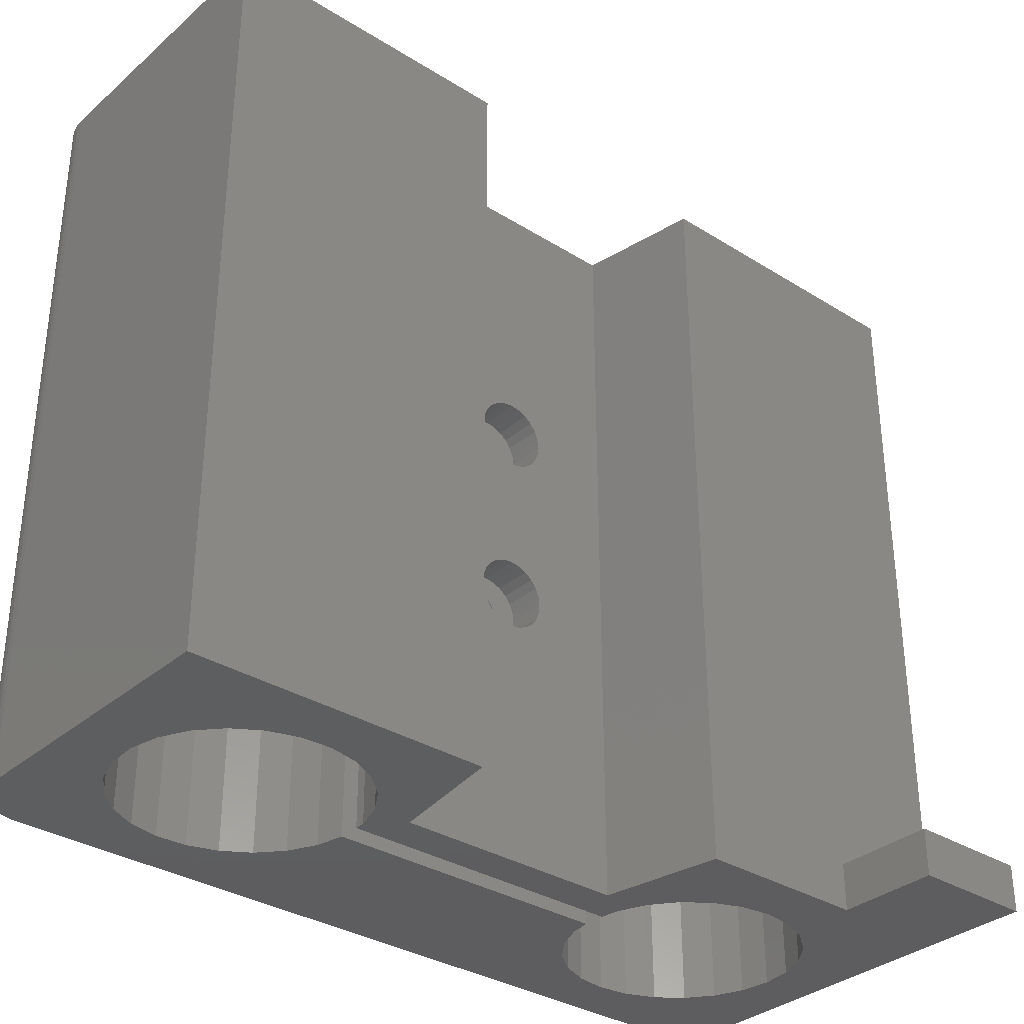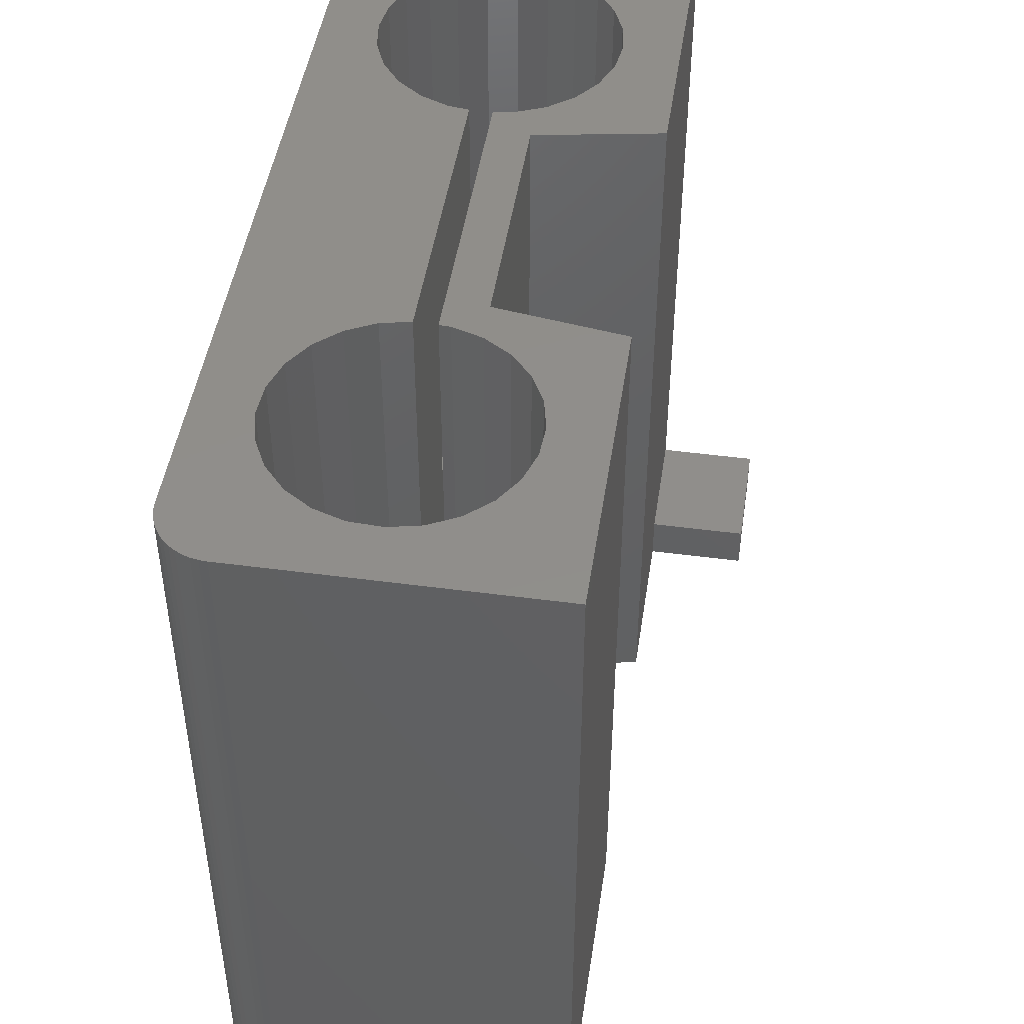
<metadata>
{"format":"stl","ext":"stl","renderer":"f3d","projection":"perspective","resolution":1024,"background":"white","views":[{"elev":-33.4,"azim":-130.6,"up":"+Z"},{"elev":46.8,"azim":-171.4,"up":"+Z"}]}
</metadata>
<code>
# stl→obj: 368 verts, 752 faces
v 47.59 13.33 8.46e-15
v 47.59 27.58 5
v 47.59 13.33 48
v 47.59 61.83 0
v 47.59 47.58 5
v 47.59 47.58 43
v 47.59 27.58 43
v 47.59 61.83 48
v 44.09 9.828 48
v 25.59 9.828 3
v 44.09 9.828 8.46e-15
v 25.59 9.828 48
v 19.09 9.828 3
v 19.09 9.828 0
v 25.59 65.33 48
v 44.09 65.33 0
v 25.59 65.33 0
v 44.09 65.33 48
v 35.21 46.96 48
v 35.89 46.92 5.64e-15
v 35.21 46.96 5.64e-15
v 35.89 46.92 48
v 35.89 28.24 5.64e-15
v 35.89 35.36 17.4
v 35.89 28.24 48
v 35.89 35.59 16.85
v 35.89 35.28 18
v 35.89 35.95 16.37
v 35.89 36.43 16.01
v 35.89 36.98 15.78
v 35.89 37.58 15.7
v 35.89 38.17 15.78
v 35.89 38.73 16.01
v 35.89 39.2 16.37
v 35.89 39.57 16.85
v 35.89 39.8 17.4
v 35.89 39.88 18
v 35.89 39.88 30
v 35.89 35.59 31.15
v 35.89 35.36 30.6
v 35.89 35.28 30
v 35.89 35.95 31.63
v 35.89 36.43 31.99
v 35.89 36.98 32.22
v 35.89 37.58 32.3
v 35.89 38.17 32.22
v 35.89 38.73 31.99
v 35.89 39.2 31.63
v 35.89 39.57 31.15
v 35.89 39.8 30.6
v 35.89 35.36 18.6
v 35.89 35.36 29.4
v 35.89 35.59 19.15
v 35.89 35.59 28.85
v 35.89 35.95 19.63
v 35.89 35.95 28.37
v 35.89 36.43 19.99
v 35.89 36.43 28.01
v 35.89 36.98 27.78
v 35.89 36.98 20.22
v 35.89 37.58 27.7
v 35.89 37.58 20.3
v 35.89 38.17 20.22
v 35.89 38.17 27.78
v 35.89 38.73 19.99
v 35.89 38.73 28.01
v 35.89 39.2 28.37
v 35.89 39.2 19.63
v 35.89 39.57 19.15
v 35.89 39.57 28.85
v 35.89 39.8 18.6
v 35.89 39.8 29.4
v 34.65 28.07 5.64e-15
v 34.65 28.07 48
v 32.84 27.32 5.64e-15
v 32.84 27.32 48
v 31.28 26.13 5.64e-15
v 31.28 26.13 48
v 30.09 24.58 48
v 30.09 24.58 5.64e-15
v 29.34 22.77 48
v 29.34 22.77 5.64e-15
v 29.09 20.83 48
v 29.09 20.83 5.64e-15
v 29.34 18.89 48
v 29.34 18.89 5.64e-15
v 30.09 17.08 48
v 30.09 17.08 5.64e-15
v 31.28 15.53 48
v 31.28 15.53 5.64e-15
v 32.84 14.33 5.64e-15
v 32.84 14.33 48
v 34.65 13.58 5.64e-15
v 34.65 13.58 48
v 36.59 13.33 5.64e-15
v 36.59 13.33 48
v 38.53 13.58 5.64e-15
v 38.53 13.58 48
v 40.34 14.33 5.64e-15
v 40.34 14.33 48
v 41.89 15.53 5.64e-15
v 41.89 15.53 48
v 43.08 17.08 48
v 43.08 17.08 5.64e-15
v 43.83 18.89 48
v 43.83 18.89 5.64e-15
v 44.09 20.83 48
v 44.09 20.83 5.64e-15
v 43.83 22.77 48
v 43.83 22.77 5.64e-15
v 43.08 24.58 48
v 43.08 24.58 5.64e-15
v 41.89 26.13 48
v 41.89 26.13 5.64e-15
v 40.34 27.32 5.64e-15
v 40.34 27.32 48
v 38.53 28.07 5.64e-15
v 38.53 28.07 48
v 37.29 28.24 5.64e-15
v 37.29 28.24 48
v 37.29 35.36 30.6
v 37.29 35.59 31.15
v 37.29 46.88 48
v 37.29 35.28 30
v 37.29 35.95 31.63
v 37.29 36.43 31.99
v 37.29 36.98 32.22
v 37.29 37.58 32.3
v 37.29 38.17 32.22
v 37.29 38.73 31.99
v 37.29 39.2 31.63
v 37.29 39.57 31.15
v 37.29 39.8 30.6
v 37.29 39.88 30
v 37.29 39.88 18
v 37.29 35.59 16.85
v 37.29 46.88 5.64e-15
v 37.29 35.36 17.4
v 37.29 35.28 18
v 37.29 35.95 16.37
v 37.29 36.43 16.01
v 37.29 36.98 15.78
v 37.29 37.58 15.7
v 37.29 38.17 15.78
v 37.29 38.73 16.01
v 37.29 39.2 16.37
v 37.29 39.57 16.85
v 37.29 39.8 17.4
v 37.29 35.36 29.4
v 37.29 35.36 18.6
v 37.29 35.59 28.85
v 37.29 35.59 19.15
v 37.29 35.95 28.37
v 37.29 35.95 19.63
v 37.29 36.43 28.01
v 37.29 36.43 19.99
v 37.29 36.98 20.22
v 37.29 36.98 27.78
v 37.29 37.58 27.7
v 37.29 37.58 20.3
v 37.29 38.17 27.78
v 37.29 38.17 20.22
v 37.29 38.73 19.99
v 37.29 38.73 28.01
v 37.29 39.2 19.63
v 37.29 39.2 28.37
v 37.29 39.57 28.85
v 37.29 39.57 19.15
v 37.29 39.8 29.4
v 37.29 39.8 18.6
v 39.08 47.26 5.64e-15
v 39.08 47.26 48
v 40.83 48.14 5.64e-15
v 40.83 48.14 48
v 42.28 49.45 5.64e-15
v 42.28 49.45 48
v 43.35 51.09 48
v 43.35 51.09 5.64e-15
v 43.96 52.95 48
v 43.96 52.95 5.64e-15
v 44.07 54.91 48
v 44.07 54.91 5.64e-15
v 43.66 56.82 48
v 43.66 56.82 5.64e-15
v 42.77 58.57 48
v 42.77 58.57 5.64e-15
v 41.47 60.03 48
v 41.47 60.03 5.64e-15
v 39.83 61.09 5.64e-15
v 39.83 61.09 48
v 37.96 61.7 5.64e-15
v 37.96 61.7 48
v 36.01 61.81 5.64e-15
v 36.01 61.81 48
v 34.09 61.4 5.64e-15
v 34.09 61.4 48
v 32.35 60.52 5.64e-15
v 32.35 60.52 48
v 30.89 59.21 5.64e-15
v 30.89 59.21 48
v 29.82 57.57 48
v 29.82 57.57 5.64e-15
v 29.22 55.71 48
v 29.22 55.71 5.64e-15
v 29.11 53.75 48
v 29.11 53.75 5.64e-15
v 29.51 51.83 48
v 29.51 51.83 5.64e-15
v 30.4 50.09 48
v 30.4 50.09 5.64e-15
v 31.71 48.63 48
v 31.71 48.63 5.64e-15
v 33.35 47.56 5.64e-15
v 33.35 47.56 48
v 25.59 28.73 48
v 33.39 30.08 48
v 33.39 45.08 48
v 25.59 46.3 48
v 44.54 9.858 48
v 44.54 65.3 48
v 44.99 9.948 48
v 44.99 65.21 48
v 45.43 65.06 48
v 45.43 10.09 48
v 45.84 64.86 48
v 45.84 10.3 48
v 46.22 10.55 48
v 46.22 64.61 48
v 46.56 10.85 48
v 46.56 64.3 48
v 46.86 63.96 48
v 46.86 11.2 48
v 47.12 63.58 48
v 47.12 11.58 48
v 47.32 63.17 48
v 47.32 11.99 48
v 47.47 62.73 48
v 47.47 12.42 48
v 47.56 12.87 48
v 47.56 62.29 48
v 44.54 65.3 0
v 44.99 65.21 0
v 45.43 65.06 0
v 45.84 64.86 0
v 46.22 64.61 0
v 46.56 64.3 0
v 46.86 63.96 0
v 47.12 63.58 0
v 47.32 63.17 0
v 47.47 62.73 0
v 47.56 62.29 0
v 47.56 12.87 8.46e-15
v 47.47 12.42 8.46e-15
v 47.32 11.99 8.46e-15
v 47.12 11.58 8.46e-15
v 46.86 11.2 8.46e-15
v 46.56 10.85 8.46e-15
v 46.22 10.55 8.46e-15
v 45.84 10.3 8.46e-15
v 45.43 10.09 8.46e-15
v 44.99 9.948 8.46e-15
v 44.54 9.858 8.46e-15
v 45.09 47.58 5
v 45.09 27.58 5
v 45.9 35.36 17.4
v 45.87 35.59 16.85
v 45.84 35.95 16.37
v 45.94 35.28 18
v 45.81 36.43 16.01
v 45.8 36.98 15.78
v 45.79 37.58 15.7
v 45.8 38.17 15.78
v 45.81 38.73 16.01
v 45.84 39.2 16.37
v 45.87 39.57 16.85
v 45.9 39.8 17.4
v 45.94 39.88 18
v 46.73 39.88 30
v 46.84 35.95 31.63
v 46.81 35.59 31.15
v 46.77 35.36 30.6
v 46.73 35.28 30
v 46.86 36.43 31.99
v 46.88 36.98 32.22
v 46.88 37.58 32.3
v 46.88 38.17 32.22
v 46.86 38.73 31.99
v 46.84 39.2 31.63
v 46.81 39.57 31.15
v 46.77 39.8 30.6
v 45.98 35.36 18.6
v 46.69 35.36 29.4
v 46.02 35.59 19.15
v 46.66 35.59 28.85
v 46.05 35.95 19.63
v 46.63 35.95 28.37
v 46.07 36.43 19.99
v 46.6 36.43 28.01
v 46.09 36.98 20.22
v 46.59 36.98 27.78
v 46.09 37.58 20.3
v 46.58 37.58 27.7
v 46.09 38.17 20.22
v 46.59 38.17 27.78
v 46.07 38.73 19.99
v 46.6 38.73 28.01
v 46.05 39.2 19.63
v 46.63 39.2 28.37
v 46.66 39.57 28.85
v 46.02 39.57 19.15
v 46.69 39.8 29.4
v 45.98 39.8 18.6
v 19.09 17.73 3
v 19.09 17.73 0
v 33.39 37.58 32.3
v 33.39 38.17 32.22
v 33.39 36.98 32.22
v 33.39 36.43 31.99
v 33.39 35.95 31.63
v 33.39 35.59 31.15
v 33.39 35.36 30.6
v 33.39 35.28 30
v 33.39 35.36 29.4
v 33.39 35.59 28.85
v 33.39 35.95 28.37
v 33.39 36.43 28.01
v 33.39 36.98 27.78
v 33.39 37.58 27.7
v 33.39 38.17 27.78
v 33.39 38.73 28.01
v 33.39 39.2 28.37
v 33.39 39.57 28.85
v 33.39 39.8 29.4
v 33.39 39.88 30
v 33.39 39.8 30.6
v 33.39 39.57 31.15
v 33.39 39.2 31.63
v 33.39 38.73 31.99
v 33.39 36.98 20.22
v 33.39 37.58 20.3
v 33.39 36.43 19.99
v 33.39 35.95 19.63
v 33.39 35.59 19.15
v 33.39 35.36 18.6
v 33.39 35.28 18
v 33.39 35.36 17.4
v 33.39 35.59 16.85
v 33.39 35.95 16.37
v 33.39 36.43 16.01
v 33.39 36.98 15.78
v 33.39 37.58 15.7
v 33.39 38.17 15.78
v 33.39 38.73 16.01
v 33.39 39.2 16.37
v 33.39 39.57 16.85
v 33.39 39.8 17.4
v 33.39 39.88 18
v 33.39 39.8 18.6
v 33.39 39.57 19.15
v 33.39 39.2 19.63
v 33.39 38.73 19.99
v 33.39 38.17 20.22
v 33.39 30.08 0
v 33.39 45.08 0
v 25.59 46.3 2.82e-14
v 25.59 28.73 -1.128e-14
v 25.59 17.73 3
v 25.59 17.73 0
f 1 2 3
f 2 1 4
f 2 4 5
f 5 4 6
f 3 7 8
f 7 3 2
f 8 7 6
f 8 6 4
f 9 10 11
f 10 9 12
f 11 13 14
f 13 11 10
f 15 16 17
f 16 15 18
f 19 20 21
f 20 19 22
f 23 24 25
f 24 23 26
f 26 23 20
f 25 24 27
f 26 20 28
f 28 20 29
f 29 20 30
f 30 20 31
f 31 20 32
f 32 20 33
f 33 20 34
f 34 20 35
f 35 20 36
f 36 20 37
f 37 20 38
f 25 39 22
f 39 25 40
f 40 25 41
f 41 25 27
f 22 39 42
f 22 42 43
f 22 43 44
f 22 44 45
f 22 45 46
f 22 46 47
f 22 47 48
f 22 48 49
f 22 49 50
f 22 50 38
f 22 38 20
f 51 41 27
f 41 51 52
f 52 51 53
f 52 53 54
f 54 53 55
f 54 55 56
f 56 55 57
f 56 57 58
f 58 57 59
f 59 57 60
f 59 60 61
f 61 60 62
f 61 62 63
f 61 63 64
f 64 63 65
f 64 65 66
f 66 65 67
f 67 65 68
f 67 68 69
f 67 69 70
f 70 69 71
f 70 71 72
f 72 71 37
f 72 37 38
f 25 73 23
f 73 25 74
f 74 75 73
f 75 74 76
f 76 77 75
f 77 76 78
f 77 79 80
f 79 77 78
f 80 81 82
f 81 80 79
f 82 83 84
f 83 82 81
f 84 85 86
f 85 84 83
f 86 87 88
f 87 86 85
f 88 89 90
f 89 88 87
f 89 91 90
f 91 89 92
f 92 93 91
f 93 92 94
f 94 95 93
f 95 94 96
f 96 97 95
f 97 96 98
f 98 99 97
f 99 98 100
f 100 101 99
f 101 100 102
f 103 101 102
f 101 103 104
f 105 104 103
f 104 105 106
f 107 106 105
f 106 107 108
f 109 108 107
f 108 109 110
f 111 110 109
f 110 111 112
f 113 112 111
f 112 113 114
f 113 115 114
f 115 113 116
f 116 117 115
f 117 116 118
f 118 119 117
f 119 118 120
f 120 121 119
f 121 120 122
f 122 120 123
f 119 121 124
f 122 123 125
f 125 123 126
f 126 123 127
f 127 123 128
f 128 123 129
f 129 123 130
f 130 123 131
f 131 123 132
f 132 123 133
f 133 123 134
f 134 123 135
f 119 136 137
f 136 119 138
f 138 119 139
f 139 119 124
f 137 136 140
f 137 140 141
f 137 141 142
f 137 142 143
f 137 143 144
f 137 144 145
f 137 145 146
f 137 146 147
f 137 147 148
f 137 148 135
f 137 135 123
f 149 139 124
f 139 149 150
f 150 149 151
f 150 151 152
f 152 151 153
f 152 153 154
f 154 153 155
f 154 155 156
f 156 155 157
f 157 155 158
f 157 158 159
f 157 159 160
f 160 159 161
f 160 161 162
f 162 161 163
f 163 161 164
f 163 164 165
f 165 164 166
f 165 166 167
f 165 167 168
f 168 167 169
f 168 169 170
f 170 169 134
f 170 134 135
f 123 171 137
f 171 123 172
f 172 173 171
f 173 172 174
f 174 175 173
f 175 174 176
f 177 175 176
f 175 177 178
f 179 178 177
f 178 179 180
f 181 180 179
f 180 181 182
f 183 182 181
f 182 183 184
f 185 184 183
f 184 185 186
f 187 186 185
f 186 187 188
f 187 189 188
f 189 187 190
f 190 191 189
f 191 190 192
f 192 193 191
f 193 192 194
f 194 195 193
f 195 194 196
f 196 197 195
f 197 196 198
f 198 199 197
f 199 198 200
f 199 201 202
f 201 199 200
f 202 203 204
f 203 202 201
f 204 205 206
f 205 204 203
f 206 207 208
f 207 206 205
f 208 209 210
f 209 208 207
f 210 211 212
f 211 210 209
f 211 213 212
f 213 211 214
f 214 21 213
f 21 214 19
f 215 79 216
f 79 215 81
f 81 215 83
f 216 79 78
f 216 78 76
f 216 76 74
f 216 74 217
f 218 207 15
f 207 218 209
f 209 218 217
f 15 207 205
f 209 217 211
f 211 217 214
f 214 217 19
f 19 217 74
f 19 74 25
f 19 25 22
f 118 123 120
f 123 118 172
f 172 118 116
f 172 116 174
f 174 116 113
f 174 113 176
f 176 113 111
f 176 111 177
f 177 111 109
f 177 109 179
f 179 109 107
f 179 107 181
f 12 85 215
f 85 12 87
f 87 12 89
f 89 12 92
f 92 12 94
f 94 12 9
f 215 85 83
f 94 9 96
f 96 9 98
f 98 9 100
f 100 9 102
f 102 9 103
f 103 9 105
f 105 9 107
f 107 9 219
f 107 219 18
f 18 219 220
f 220 219 221
f 220 221 222
f 222 221 223
f 223 221 224
f 223 224 225
f 225 224 226
f 225 226 227
f 225 227 228
f 228 227 229
f 228 229 230
f 230 229 231
f 231 229 232
f 231 232 233
f 233 232 234
f 233 234 235
f 235 234 236
f 235 236 237
f 237 236 238
f 237 238 239
f 237 239 240
f 240 239 8
f 8 239 3
f 15 196 18
f 196 15 198
f 198 15 200
f 200 15 201
f 201 15 203
f 203 15 205
f 18 196 194
f 18 194 192
f 18 192 190
f 18 190 187
f 18 187 185
f 18 185 183
f 18 183 181
f 18 181 107
f 18 241 16
f 241 18 220
f 220 242 241
f 242 220 222
f 222 243 242
f 243 222 223
f 223 244 243
f 244 223 225
f 225 245 244
f 245 225 228
f 228 246 245
f 246 228 230
f 246 231 247
f 231 246 230
f 247 233 248
f 233 247 231
f 248 235 249
f 235 248 233
f 249 237 250
f 237 249 235
f 250 240 251
f 240 250 237
f 251 8 4
f 8 251 240
f 1 239 252
f 239 1 3
f 252 238 253
f 238 252 239
f 253 236 254
f 236 253 238
f 254 234 255
f 234 254 236
f 255 232 256
f 232 255 234
f 256 229 257
f 229 256 232
f 229 258 257
f 258 229 227
f 227 259 258
f 259 227 226
f 226 260 259
f 260 226 224
f 224 261 260
f 261 224 221
f 221 262 261
f 262 221 219
f 219 11 262
f 11 219 9
f 2 263 264
f 263 2 5
f 7 2 264
f 264 265 7
f 265 264 266
f 266 264 267
f 267 264 263
f 7 265 268
f 267 263 269
f 269 263 270
f 270 263 271
f 271 263 272
f 272 263 273
f 273 263 274
f 274 263 275
f 275 263 276
f 276 263 277
f 277 263 278
f 7 279 6
f 279 7 280
f 280 7 281
f 281 7 282
f 282 7 268
f 6 279 283
f 6 283 284
f 6 284 285
f 6 285 286
f 6 286 287
f 6 287 288
f 6 288 289
f 6 289 290
f 6 290 278
f 6 278 263
f 291 282 268
f 282 291 292
f 292 291 293
f 292 293 294
f 294 293 295
f 294 295 296
f 296 295 297
f 296 297 298
f 298 297 299
f 298 299 300
f 300 299 301
f 300 301 302
f 302 301 303
f 302 303 304
f 304 303 305
f 304 305 306
f 306 305 307
f 306 307 308
f 308 307 309
f 309 307 310
f 309 310 311
f 311 310 312
f 311 312 277
f 311 277 278
f 6 263 5
f 288 132 289
f 132 288 131
f 289 133 290
f 133 289 132
f 290 134 278
f 134 290 133
f 278 169 311
f 169 278 134
f 311 167 309
f 167 311 169
f 309 166 308
f 166 309 167
f 306 166 164
f 166 306 308
f 304 164 161
f 164 304 306
f 302 161 159
f 161 302 304
f 300 159 158
f 159 300 302
f 298 158 155
f 158 298 300
f 296 155 153
f 155 296 298
f 151 296 153
f 296 151 294
f 151 292 294
f 292 151 149
f 149 282 292
f 282 149 124
f 121 282 124
f 282 121 281
f 121 280 281
f 280 121 122
f 122 279 280
f 279 122 125
f 283 125 126
f 125 283 279
f 284 126 127
f 126 284 283
f 285 127 128
f 127 285 284
f 286 128 129
f 128 286 285
f 287 129 130
f 129 287 286
f 288 130 131
f 130 288 287
f 269 142 141
f 142 269 270
f 267 141 140
f 141 267 269
f 140 266 267
f 266 140 136
f 136 265 266
f 265 136 138
f 138 268 265
f 268 138 139
f 139 291 268
f 291 139 150
f 150 293 291
f 293 150 152
f 152 295 293
f 295 152 154
f 297 154 156
f 154 297 295
f 299 156 157
f 156 299 297
f 301 157 160
f 157 301 299
f 303 160 162
f 160 303 301
f 305 162 163
f 162 305 303
f 307 163 165
f 163 307 305
f 307 168 310
f 168 307 165
f 310 170 312
f 170 310 168
f 312 135 277
f 135 312 170
f 277 148 276
f 148 277 135
f 276 147 275
f 147 276 148
f 275 146 274
f 146 275 147
f 273 146 145
f 146 273 274
f 272 145 144
f 145 272 273
f 271 144 143
f 144 271 272
f 270 143 142
f 143 270 271
f 313 14 13
f 14 313 314
f 46 315 316
f 315 46 45
f 45 317 315
f 317 45 44
f 44 318 317
f 318 44 43
f 43 319 318
f 319 43 42
f 319 39 320
f 39 319 42
f 320 40 321
f 40 320 39
f 321 41 322
f 41 321 40
f 322 52 323
f 52 322 41
f 323 54 324
f 54 323 52
f 324 56 325
f 56 324 54
f 56 326 325
f 326 56 58
f 58 327 326
f 327 58 59
f 59 328 327
f 328 59 61
f 61 329 328
f 329 61 64
f 64 330 329
f 330 64 66
f 66 331 330
f 331 66 67
f 70 331 67
f 331 70 332
f 72 332 70
f 332 72 333
f 38 333 72
f 333 38 334
f 50 334 38
f 334 50 335
f 49 335 50
f 335 49 336
f 48 336 49
f 336 48 337
f 48 338 337
f 338 48 47
f 47 316 338
f 316 47 46
f 62 339 340
f 339 62 60
f 60 341 339
f 341 60 57
f 57 342 341
f 342 57 55
f 342 53 343
f 53 342 55
f 343 51 344
f 51 343 53
f 344 27 345
f 27 344 51
f 345 24 346
f 24 345 27
f 346 26 347
f 26 346 24
f 347 28 348
f 28 347 26
f 28 349 348
f 349 28 29
f 29 350 349
f 350 29 30
f 30 351 350
f 351 30 31
f 31 352 351
f 352 31 32
f 32 353 352
f 353 32 33
f 33 354 353
f 354 33 34
f 35 354 34
f 354 35 355
f 36 355 35
f 355 36 356
f 37 356 36
f 356 37 357
f 71 357 37
f 357 71 358
f 69 358 71
f 358 69 359
f 68 359 69
f 359 68 360
f 68 361 360
f 361 68 65
f 65 362 361
f 362 65 63
f 63 340 362
f 340 63 62
f 216 321 363
f 321 216 320
f 320 216 217
f 363 321 322
f 320 217 319
f 319 217 318
f 318 217 317
f 317 217 315
f 315 217 316
f 316 217 338
f 338 217 337
f 337 217 336
f 336 217 335
f 335 217 334
f 334 217 357
f 363 347 364
f 347 363 346
f 346 363 345
f 345 363 322
f 364 347 348
f 364 348 349
f 364 349 350
f 364 350 351
f 364 351 352
f 364 352 353
f 364 353 354
f 364 354 355
f 364 355 356
f 364 356 357
f 364 357 217
f 323 345 322
f 345 323 344
f 344 323 324
f 344 324 343
f 343 324 325
f 343 325 342
f 342 325 326
f 342 326 341
f 341 326 327
f 341 327 339
f 339 327 328
f 339 328 340
f 340 328 329
f 340 329 362
f 362 329 330
f 362 330 361
f 361 330 331
f 361 331 360
f 360 331 332
f 360 332 359
f 359 332 333
f 359 333 358
f 358 333 334
f 358 334 357
f 217 365 364
f 365 217 218
f 215 363 366
f 363 215 216
f 215 10 12
f 10 215 367
f 367 215 368
f 368 215 366
f 10 313 13
f 313 10 367
f 313 368 314
f 368 313 367
f 15 365 218
f 365 15 17
f 17 202 365
f 202 17 199
f 199 17 197
f 197 17 195
f 195 17 16
f 365 202 204
f 365 204 206
f 195 16 193
f 193 16 191
f 191 16 189
f 189 16 188
f 188 16 186
f 186 16 184
f 184 16 182
f 171 119 137
f 119 171 117
f 117 171 115
f 115 171 173
f 115 173 114
f 114 173 175
f 114 175 112
f 112 175 178
f 112 178 110
f 110 178 180
f 110 180 108
f 108 180 182
f 108 182 16
f 108 16 241
f 108 241 11
f 11 241 262
f 262 241 242
f 262 242 261
f 261 242 243
f 261 243 260
f 260 243 244
f 260 244 259
f 259 244 245
f 259 245 258
f 258 245 246
f 258 246 257
f 257 246 247
f 257 247 256
f 256 247 248
f 256 248 255
f 255 248 249
f 255 249 254
f 254 249 250
f 254 250 253
f 253 250 251
f 253 251 252
f 252 251 4
f 252 4 1
f 368 14 314
f 14 368 91
f 14 91 93
f 14 93 11
f 91 368 90
f 90 368 88
f 88 368 86
f 86 368 84
f 11 93 95
f 11 95 97
f 11 97 99
f 11 99 101
f 11 101 104
f 11 104 106
f 11 106 108
f 365 210 364
f 210 365 208
f 208 365 206
f 364 210 212
f 364 212 213
f 364 213 21
f 364 21 363
f 363 21 73
f 73 21 23
f 23 21 20
f 363 368 366
f 368 363 80
f 368 80 82
f 368 82 84
f 80 363 77
f 77 363 75
f 75 363 73

</code>
